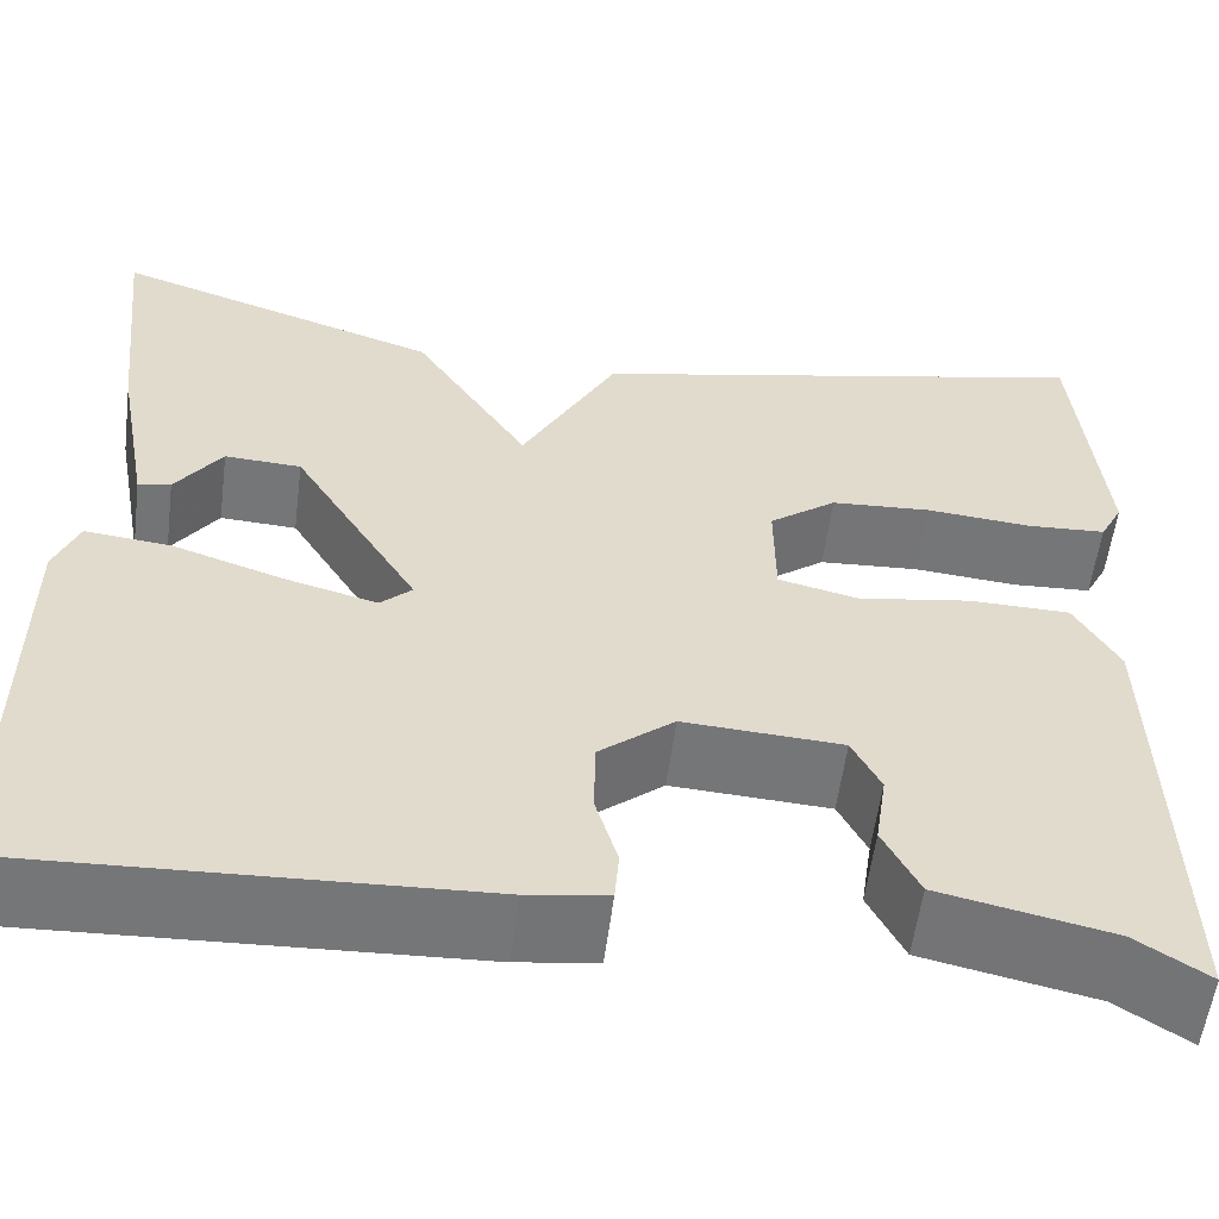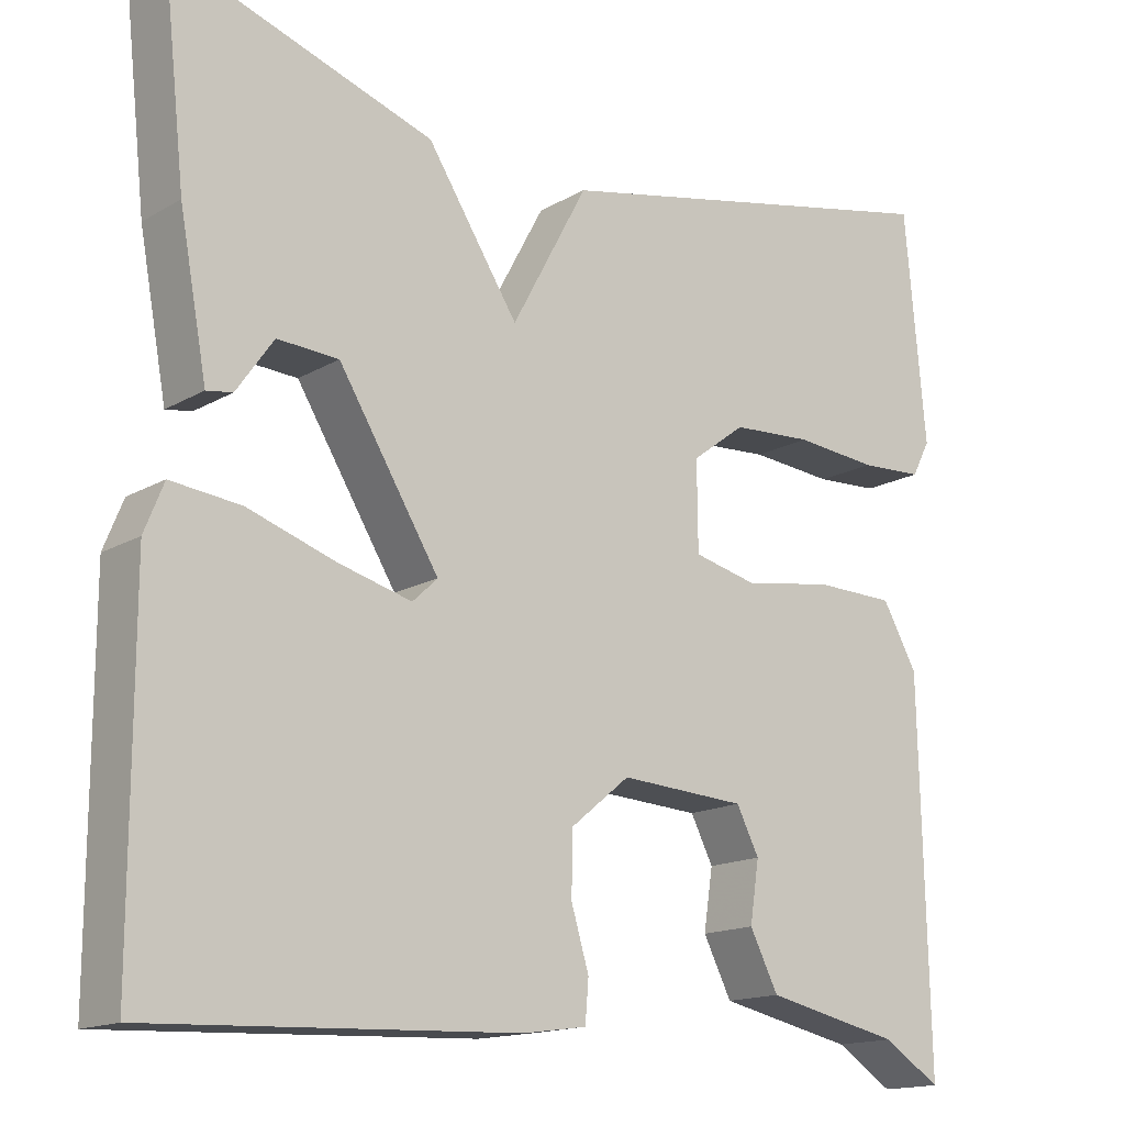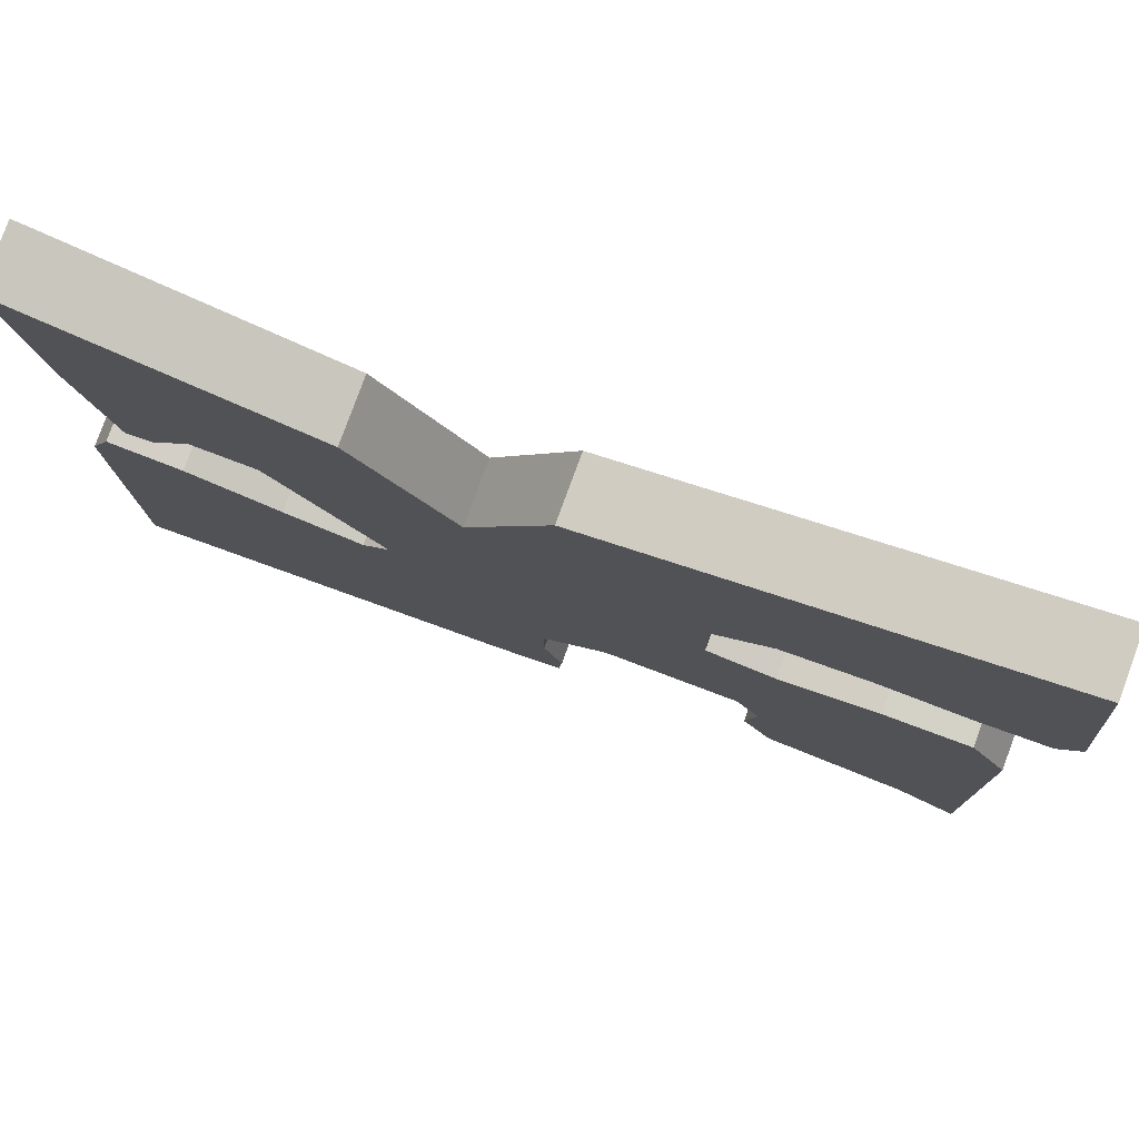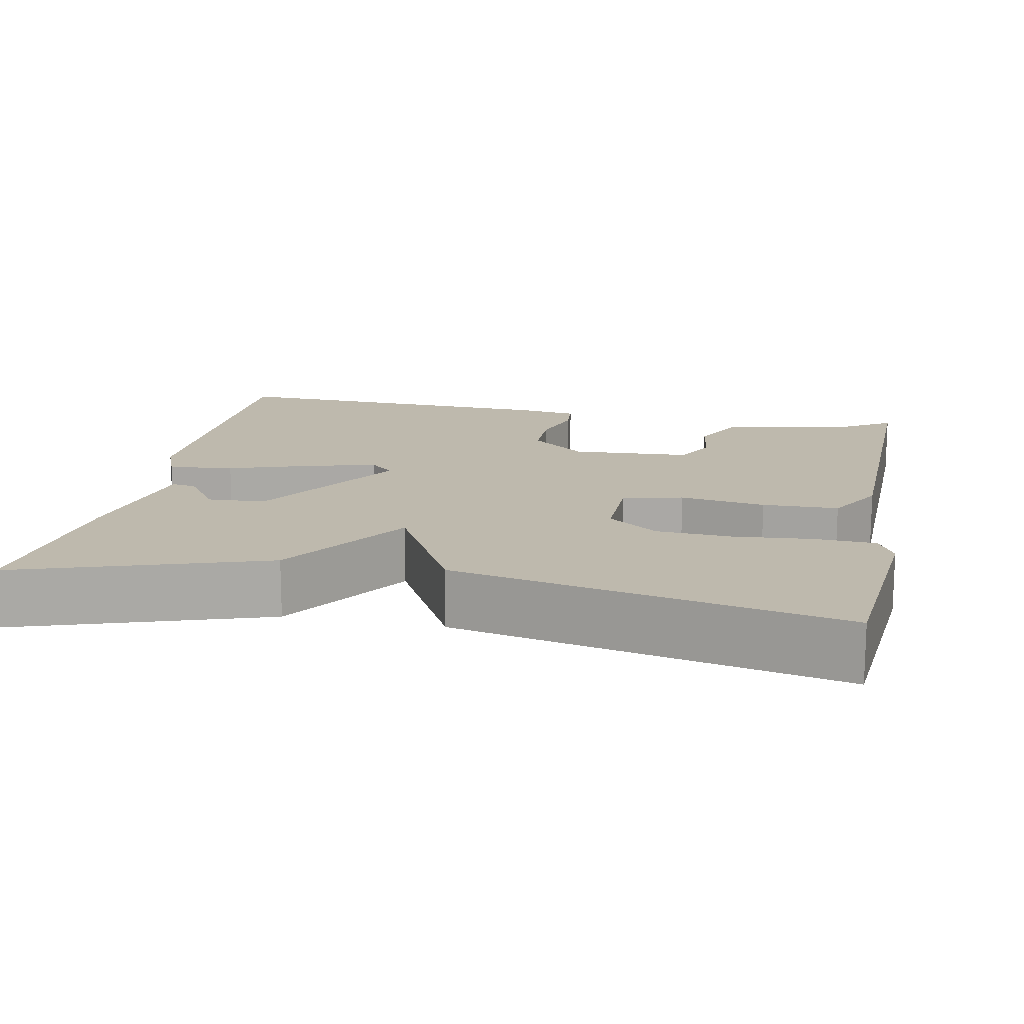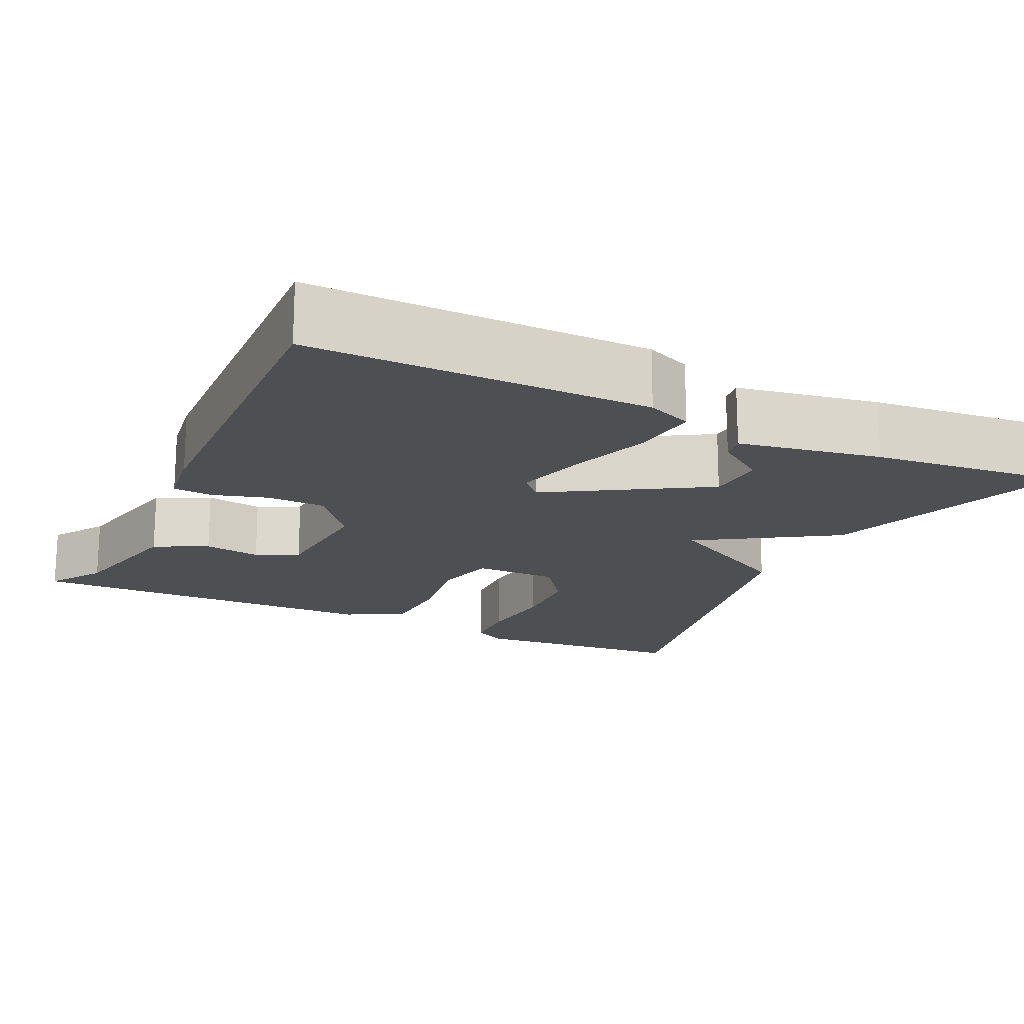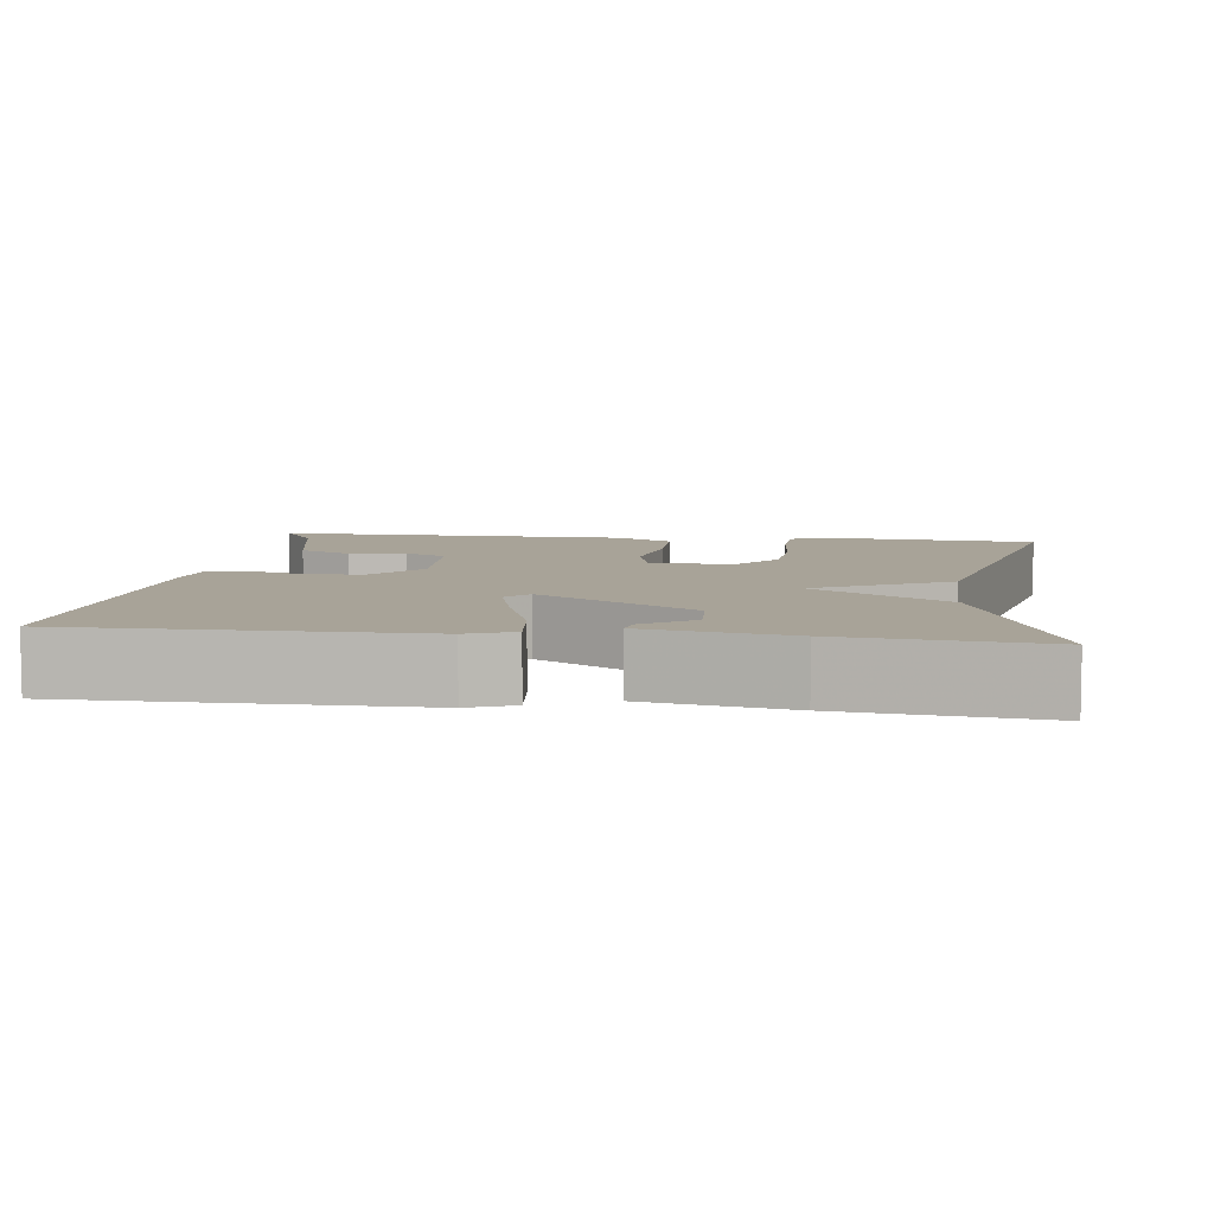
<metadata>
{"format":"obj","ext":"obj","renderer":"f3d","projection":"perspective","resolution":1024,"background":"white","views":[{"elev":-56.8,"azim":-7.3,"up":"+Z"},{"elev":-15.5,"azim":-39.7,"up":"+Z"},{"elev":79.8,"azim":20.1,"up":"+Z"},{"elev":15.1,"azim":11.3,"up":"+Y"},{"elev":-17.7,"azim":-115.9,"up":"+Y"},{"elev":6.9,"azim":-82.6,"up":"+Y"}]}
</metadata>
<code>
v 0.5 0.07 -0.5
v 0.431 0.07 -0.456
v 0.268 0.07 -0.421
v 0.234 0.07 -0.354
v 0.245 0.07 -0.282
v 0.218 0.07 -0.229
v 0.067 0.07 -0.22
v -0.004 0.07 -0.278
v -0.005 0.07 -0.351
v 0.016 0.07 -0.421
v 0.012 0.07 -0.47
v -0.064 0.07 -0.481
v -0.5 0.07 -0.5
v -0.5 0.07 -0.074
v -0.477 0.07 -0.017
v -0.394 0.07 -0.026
v -0.289 0.07 -0.061
v -0.202 0.07 -0.084
v -0.172 0.07 -0.056
v -0.292 0.07 0.139
v -0.365 0.07 0.143
v -0.409 0.07 0.08
v -0.44 0.07 0.075
v -0.473 0.07 0.254
v -0.5 0.07 0.5
v -0.188 0.07 0.396
v -0.079 0.07 0.227
v 0.012 0.07 0.396
v 0.5 0.07 0.5
v 0.525 0.07 0.225
v 0.503 0.07 0.183
v 0.427 0.07 0.179
v 0.327 0.07 0.188
v 0.231 0.07 0.182
v 0.167 0.07 0.134
v 0.168 0.07 0.029
v 0.244 0.07 0.011
v 0.352 0.07 0.028
v 0.448 0.07 0.026
v 0.49 0.07 -0.048
v 0.5 0 -0.5
v 0.431 0 -0.456
v 0.268 0 -0.421
v 0.234 0 -0.354
v 0.245 0 -0.282
v 0.218 0 -0.229
v 0.067 0 -0.22
v -0.004 0 -0.278
v -0.005 0 -0.351
v 0.016 0 -0.421
v 0.012 0 -0.47
v -0.064 0 -0.481
v -0.5 0 -0.5
v -0.5 0 -0.074
v -0.477 0 -0.017
v -0.394 0 -0.026
v -0.289 0 -0.061
v -0.202 0 -0.084
v -0.172 0 -0.056
v -0.292 0 0.139
v -0.365 0 0.143
v -0.409 0 0.08
v -0.44 0 0.075
v -0.473 0 0.254
v -0.5 0 0.5
v -0.188 0 0.396
v -0.079 0 0.227
v 0.012 0 0.396
v 0.5 0 0.5
v 0.525 0 0.225
v 0.503 0 0.183
v 0.427 0 0.179
v 0.327 0 0.188
v 0.231 0 0.182
v 0.167 0 0.134
v 0.168 0 0.029
v 0.244 0 0.011
v 0.352 0 0.028
v 0.448 0 0.026
v 0.49 0 -0.048
f 40 1 2
f 39 40 2
f 38 39 2
f 37 38 2
f 36 37 2
f 31 32 33
f 30 31 33
f 29 30 33
f 28 29 33
f 27 28 33
f 27 33 34
f 24 25 26 27
f 24 27 34 35
f 21 22 23 24
f 20 21 24 35
f 15 16 17
f 14 15 17
f 13 14 17
f 12 13 17
f 11 12 17
f 10 11 17
f 9 10 17
f 8 9 17 18
f 7 8 18 19
f 2 3 4 5
f 36 2 5 6
f 20 35 36
f 19 20 36
f 7 19 36
f 6 7 36
f 42 41 80
f 42 80 79
f 42 79 78
f 42 78 77
f 42 77 76
f 73 72 71
f 73 71 70
f 73 70 69
f 73 69 68
f 73 68 67
f 74 73 67
f 67 66 65 64
f 75 74 67 64
f 64 63 62 61
f 75 64 61 60
f 57 56 55
f 57 55 54
f 57 54 53
f 57 53 52
f 57 52 51
f 57 51 50
f 57 50 49
f 58 57 49 48
f 59 58 48 47
f 45 44 43 42
f 46 45 42 76
f 76 75 60
f 76 60 59
f 76 59 47
f 76 47 46
f 1 41 42 2
f 2 42 43 3
f 3 43 44 4
f 4 44 45 5
f 5 45 46 6
f 6 46 47 7
f 7 47 48 8
f 8 48 49 9
f 9 49 50 10
f 10 50 51 11
f 11 51 52 12
f 12 52 53 13
f 13 53 54 14
f 14 54 55 15
f 15 55 56 16
f 16 56 57 17
f 17 57 58 18
f 18 58 59 19
f 19 59 60 20
f 20 60 61 21
f 21 61 62 22
f 22 62 63 23
f 23 63 64 24
f 24 64 65 25
f 25 65 66 26
f 26 66 67 27
f 27 67 68 28
f 28 68 69 29
f 29 69 70 30
f 30 70 71 31
f 31 71 72 32
f 32 72 73 33
f 33 73 74 34
f 34 74 75 35
f 35 75 76 36
f 36 76 77 37
f 37 77 78 38
f 38 78 79 39
f 39 79 80 40
f 40 80 41 1

</code>
